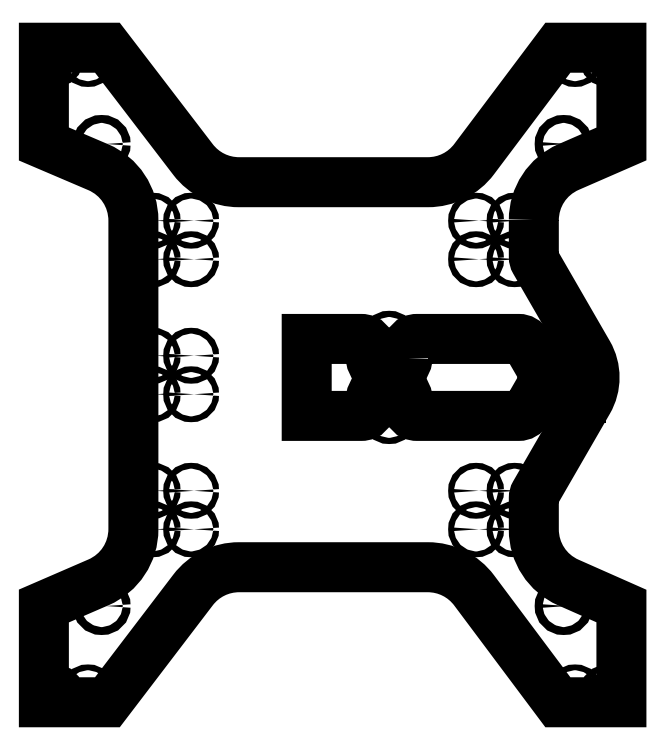
<metadata>
{"format":"dxf","ext":"dxf","renderer":"ezdxf+matplotlib","layout":"modelspace","background":"white","min_lineweight":24,"dpi":150}
</metadata>
<code>
0
SECTION
2
ENTITIES
0
LWPOLYLINE
8
0
90
24
70
1
43
0
10
124.9
20
-158.4
42
-0.4142
10
119.9
20
-163.4
10
111
20
-163.4
42
-0.4142
10
106
20
-158.4
10
106
20
-153.4
42
0.4142
10
101
20
-148.4
10
72.62
20
-148.4
10
72.62
20
-188.4
10
101
20
-188.4
42
0.4142
10
106
20
-183.4
10
106
20
-179.4
42
-0.4142
10
111
20
-174.4
10
119.9
20
-174.4
42
-0.4142
10
124.9
20
-179.4
10
124.9
20
-183.4
42
0.4142
10
129.9
20
-188.4
10
182.7
20
-188.4
42
0.2679
10
187
20
-185.9
10
195.7
20
-170.9
42
0.2679
10
195.7
20
-165.9
10
187
20
-150.9
42
0.2679
10
182.7
20
-148.4
10
129.9
20
-148.4
42
0.4142
10
124.9
20
-153.4
0
CIRCLE
8
0
10
212
20
-332
30
0
40
1.5
210
0
220
-0
230
1
0
CIRCLE
8
0
10
-41
20
-3
30
0
40
1.5
210
0
220
-0
230
1
0
CIRCLE
8
0
10
229
20
-3
30
0
40
1.5
210
0
220
-0
230
1
0
CIRCLE
8
0
10
-58
20
-332
30
0
40
1.5
210
0
220
-0
230
1
0
CIRCLE
8
0
10
229
20
-332
30
0
40
1.5
210
0
220
-0
230
1
0
CIRCLE
8
0
10
-58
20
-3
30
0
40
1.5
210
0
220
-0
230
1
0
CIRCLE
8
0
10
212
20
-3
30
0
40
1.5
210
0
220
-0
230
1
0
CIRCLE
8
0
10
-41
20
-332
30
0
40
1.5
210
0
220
-0
230
1
0
LWPOLYLINE
8
0
90
34
70
1
43
0
10
190.6
20
-86.63
10
190.6
20
-105.7
42
0.1317
10
191.3
20
-108.2
10
218.8
20
-155.9
42
-0.2679
10
218.8
20
-180.9
10
191.3
20
-228.6
42
0.1317
10
190.6
20
-231.1
10
190.6
20
-247.5
42
0.2968
10
208.4
20
-274.9
10
236.1
20
-287.1
10
236.1
20
-337.1
10
203.1
20
-337.1
10
159.6
20
-279
42
0.2363
10
135.6
20
-267
10
37.44
20
-267
42
0.2339
10
13.59
20
-278.8
10
-30.91
20
-337.1
10
-63.91
20
-337.1
10
-63.91
20
-287.1
10
-35.48
20
-274.8
42
0.2989
10
-17.41
20
-247.3
10
-17.41
20
-86.8
42
0.3004
10
-35.63
20
-59.21
10
-63.91
20
-47.13
10
-63.91
20
2.866
10
-30.91
20
2.866
10
13.59
20
-55.23
42
0.2334
10
37.4
20
-66.98
10
135.6
20
-66.98
42
0.2358
10
159.6
20
-55.01
10
203.1
20
2.866
10
236.1
20
2.866
10
236.1
20
-47.13
10
208.6
20
-59.13
42
0.2983
0
LWPOLYLINE
8
0
90
4
70
1
43
0
10
210
20
-162
10
215
20
-162
10
215
20
-160
10
210
20
-160
0
LWPOLYLINE
8
0
90
4
70
1
43
0
10
201
20
-179
10
201
20
-177
10
196
20
-177
10
196
20
-179
0
LWPOLYLINE
8
0
90
4
70
1
43
0
10
196
20
-162
10
201
20
-162
10
201
20
-160
10
196
20
-160
0
LWPOLYLINE
8
0
90
4
70
1
43
0
10
215
20
-177
10
210
20
-177
10
210
20
-179
10
215
20
-179
0
CIRCLE
8
0
10
12.59
20
-247.3
30
0
40
1.5
210
0
220
-0
230
1
0
CIRCLE
8
0
10
12.59
20
-86.98
30
0
40
1.5
210
0
220
-0
230
1
0
CIRCLE
8
0
10
-7.408
20
-86.98
30
0
40
1.5
210
-0
220
0
230
1
0
CIRCLE
8
0
10
-7.408
20
-247.3
30
0
40
1.5
210
-0
220
0
230
1
0
CIRCLE
8
0
10
12.59
20
-227.3
30
0
40
1.5
210
0
220
-0
230
1
0
CIRCLE
8
0
10
12.59
20
-107
30
0
40
1.5
210
0
220
-0
230
1
0
CIRCLE
8
0
10
-7.408
20
-107
30
0
40
1.5
210
-0
220
0
230
1
0
CIRCLE
8
0
10
-7.408
20
-227.3
30
0
40
1.5
210
-0
220
0
230
1
0
CIRCLE
8
0
10
160.6
20
-107
30
0
40
1.5
210
-0
220
0
230
1
0
CIRCLE
8
0
10
-7.408
20
-157.1
30
0
40
1.5
210
-6.2e-63
220
9.861e-32
230
1
0
CIRCLE
8
0
10
12.59
20
-157.1
30
0
40
1.5
210
0
220
-0
230
1
0
CIRCLE
8
0
10
160.6
20
-86.98
30
0
40
1.5
210
-0
220
0
230
1
0
CIRCLE
8
0
10
115.5
20
-188.4
30
0
40
1.6
210
-7.889e-31
220
-8.732e-61
230
1
0
CIRCLE
8
0
10
180.6
20
-86.98
30
0
40
1.5
210
0
220
-0
230
1
0
CIRCLE
8
0
10
-7.408
20
-177.1
30
0
40
1.5
210
-6.2e-63
220
9.861e-32
230
1
0
CIRCLE
8
0
10
12.59
20
-177.1
30
0
40
1.5
210
0
220
-0
230
1
0
CIRCLE
8
0
10
180.6
20
-107
30
0
40
1.5
210
0
220
-0
230
1
0
CIRCLE
8
0
10
115.5
20
-148.4
30
0
40
1.6
210
-7.889e-31
220
-8.732e-61
230
1
0
CIRCLE
8
0
10
160.6
20
-247.3
30
0
40
1.5
210
0
220
-0
230
1
0
CIRCLE
8
0
10
160.6
20
-227.3
30
0
40
1.5
210
0
220
-0
230
1
0
CIRCLE
8
0
10
180.6
20
-247.3
30
0
40
1.5
210
0
220
-0
230
1
0
CIRCLE
8
0
10
180.6
20
-227.3
30
0
40
1.5
210
0
220
-0
230
1
0
CIRCLE
8
0
10
-33.91
20
-287.1
30
0
40
2.05
210
0
220
-0
230
1
0
CIRCLE
8
0
10
-33.91
20
-47.13
30
0
40
2.05
210
-0
220
0
230
1
0
CIRCLE
8
0
10
206.1
20
-287.1
30
0
40
2.05
210
-3.366e-62
220
9.861e-32
230
1
0
CIRCLE
8
0
10
206.1
20
-47.13
30
0
40
2.05
210
3.951e-65
220
9.861e-32
230
1
0
ENDSEC
0
EOF

</code>
